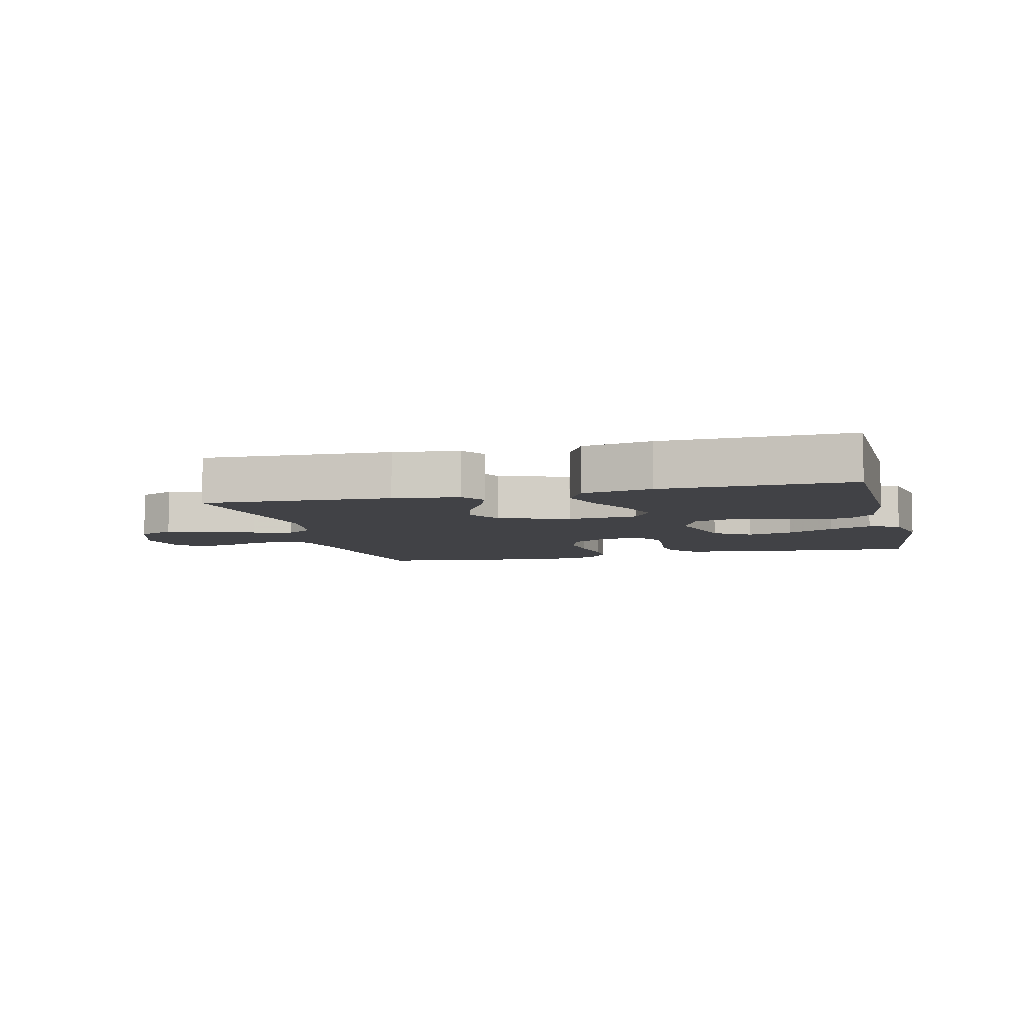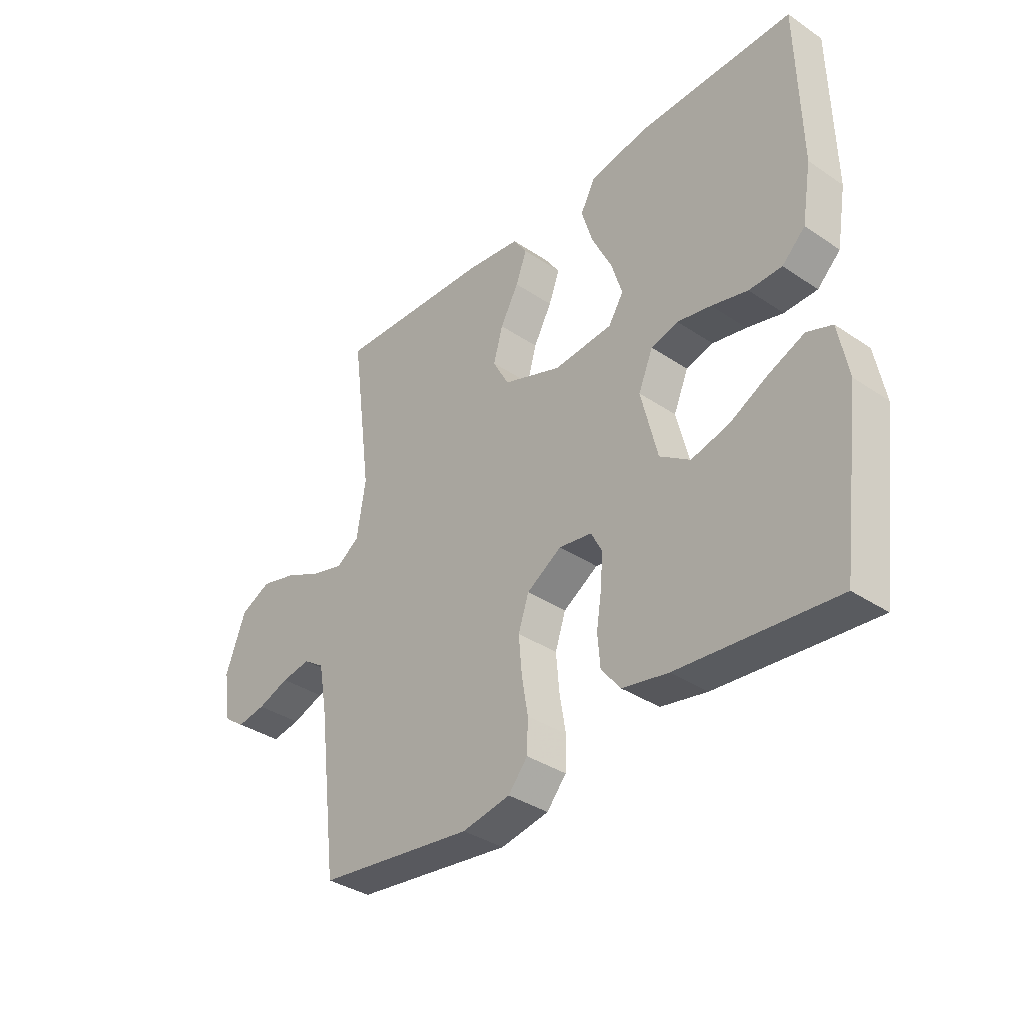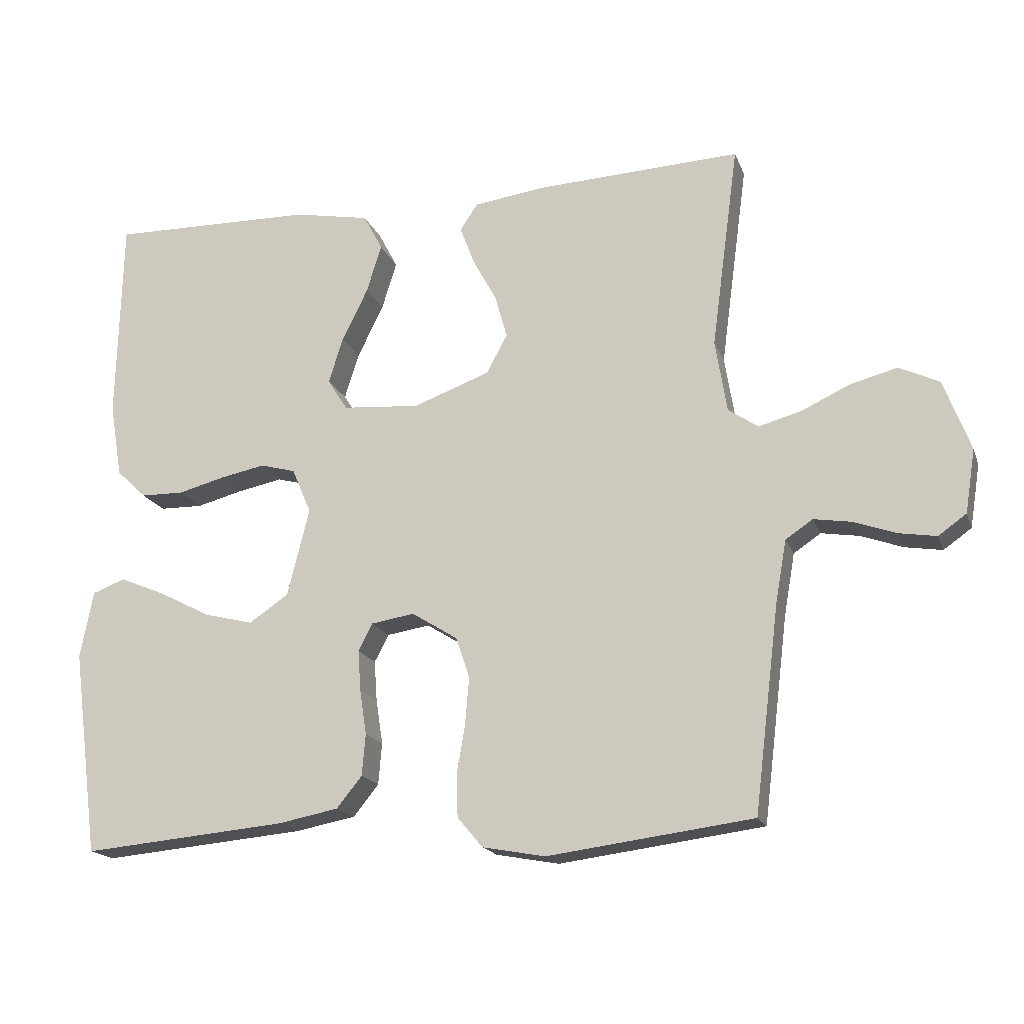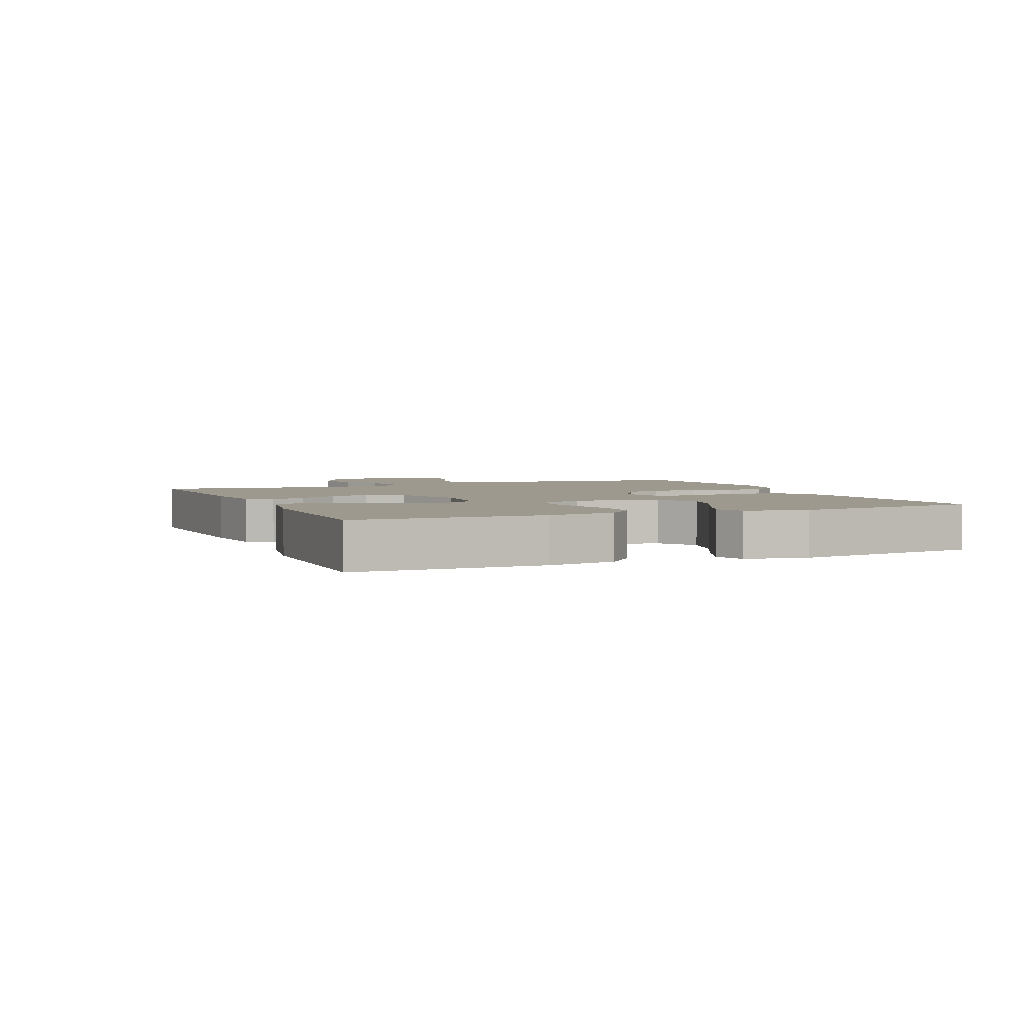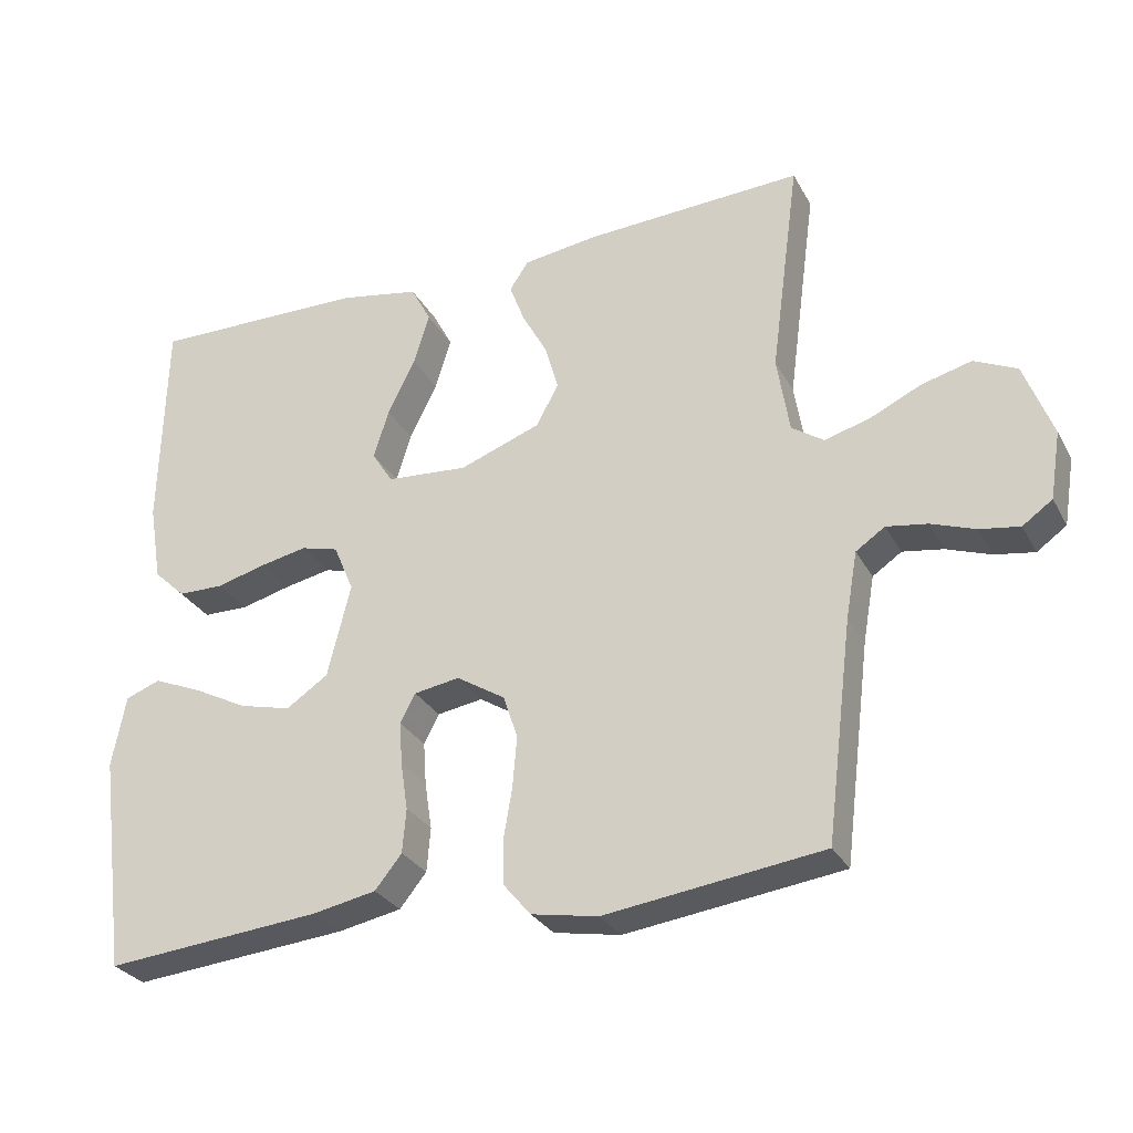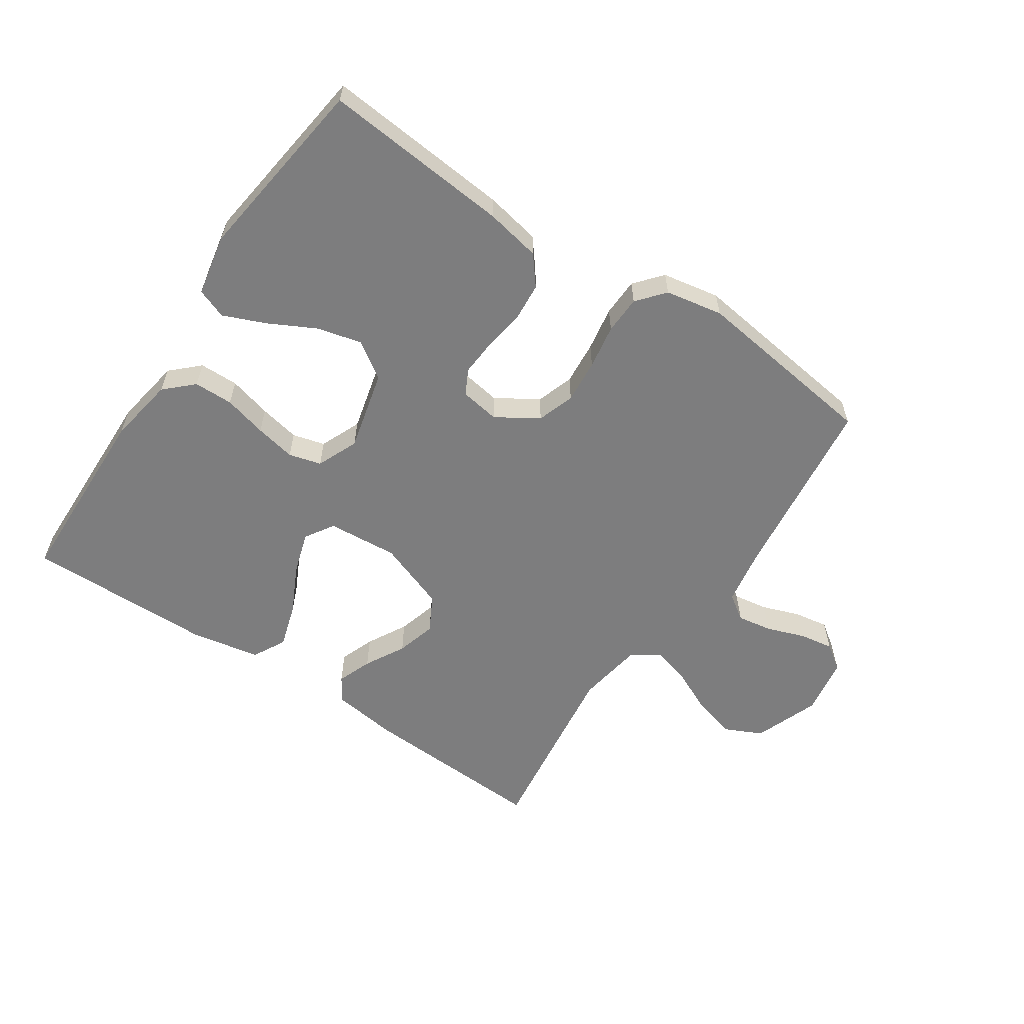
<metadata>
{"format":"obj","ext":"obj","renderer":"f3d","projection":"perspective","resolution":1024,"background":"white","views":[{"elev":-6.7,"azim":14.2,"up":"+Y"},{"elev":-36.0,"azim":48.6,"up":"+Z"},{"elev":-17.7,"azim":-163.4,"up":"+Z"},{"elev":3.3,"azim":66.8,"up":"+Y"},{"elev":-29.1,"azim":-156.1,"up":"+Z"},{"elev":-59.1,"azim":146.1,"up":"+Y"}]}
</metadata>
<code>
v -0.5 0.07 -0.5
v -0.537 0.07 -0.2
v -0.553 0.07 -0.109
v -0.593 0.07 -0.082
v -0.649 0.07 -0.091
v -0.71 0.07 -0.113
v -0.765 0.07 -0.122
v -0.806 0.07 -0.093
v -0.821 0.07 0
v -0.782 0.07 0.104
v -0.723 0.07 0.132
v -0.654 0.07 0.114
v -0.583 0.07 0.081
v -0.521 0.07 0.064
v -0.477 0.07 0.094
v -0.46 0.07 0.2
v -0.5 0.07 0.5
v -0.2 0.07 0.486
v -0.095 0.07 0.472
v -0.069 0.07 0.433
v -0.09 0.07 0.377
v -0.125 0.07 0.313
v -0.143 0.07 0.249
v -0.112 0.07 0.192
v 0 0.07 0.151
v 0.113 0.07 0.16
v 0.142 0.07 0.206
v 0.121 0.07 0.273
v 0.083 0.07 0.35
v 0.061 0.07 0.421
v 0.089 0.07 0.474
v 0.2 0.07 0.495
v 0.5 0.07 0.5
v 0.507 0.07 0.2
v 0.489 0.07 0.092
v 0.445 0.07 0.05
v 0.382 0.07 0.049
v 0.313 0.07 0.067
v 0.248 0.07 0.08
v 0.196 0.07 0.066
v 0.168 0.07 0
v 0.2 0.07 -0.129
v 0.258 0.07 -0.168
v 0.33 0.07 -0.15
v 0.405 0.07 -0.111
v 0.472 0.07 -0.083
v 0.52 0.07 -0.101
v 0.539 0.07 -0.2
v 0.5 0.07 -0.5
v 0.2 0.07 -0.473
v 0.112 0.07 -0.456
v 0.075 0.07 -0.41
v 0.07 0.07 -0.349
v 0.08 0.07 -0.283
v 0.084 0.07 -0.224
v 0.063 0.07 -0.184
v 0 0.07 -0.174
v -0.067 0.07 -0.216
v -0.087 0.07 -0.276
v -0.081 0.07 -0.346
v -0.069 0.07 -0.417
v -0.071 0.07 -0.478
v -0.108 0.07 -0.522
v -0.2 0.07 -0.539
v -0.5 0 -0.5
v -0.537 0 -0.2
v -0.553 0 -0.109
v -0.593 0 -0.082
v -0.649 0 -0.091
v -0.71 0 -0.113
v -0.765 0 -0.122
v -0.806 0 -0.093
v -0.821 0 0
v -0.782 0 0.104
v -0.723 0 0.132
v -0.654 0 0.114
v -0.583 0 0.081
v -0.521 0 0.064
v -0.477 0 0.094
v -0.46 0 0.2
v -0.5 0 0.5
v -0.2 0 0.486
v -0.095 0 0.472
v -0.069 0 0.433
v -0.09 0 0.377
v -0.125 0 0.313
v -0.143 0 0.249
v -0.112 0 0.192
v 0 0 0.151
v 0.113 0 0.16
v 0.142 0 0.206
v 0.121 0 0.273
v 0.083 0 0.35
v 0.061 0 0.421
v 0.089 0 0.474
v 0.2 0 0.495
v 0.5 0 0.5
v 0.507 0 0.2
v 0.489 0 0.092
v 0.445 0 0.05
v 0.382 0 0.049
v 0.313 0 0.067
v 0.248 0 0.08
v 0.196 0 0.066
v 0.168 0 0
v 0.2 0 -0.129
v 0.258 0 -0.168
v 0.33 0 -0.15
v 0.405 0 -0.111
v 0.472 0 -0.083
v 0.52 0 -0.101
v 0.539 0 -0.2
v 0.5 0 -0.5
v 0.2 0 -0.473
v 0.112 0 -0.456
v 0.075 0 -0.41
v 0.07 0 -0.349
v 0.08 0 -0.283
v 0.084 0 -0.224
v 0.063 0 -0.184
v 0 0 -0.174
v -0.067 0 -0.216
v -0.087 0 -0.276
v -0.081 0 -0.346
v -0.069 0 -0.417
v -0.071 0 -0.478
v -0.108 0 -0.522
v -0.2 0 -0.539
f 64 1 2
f 63 64 2
f 62 63 2
f 61 62 2
f 60 61 2
f 59 60 2 3
f 58 59 3 4
f 57 58 4
f 52 53 54
f 51 52 54
f 50 51 54
f 49 50 54
f 48 49 54
f 47 48 54
f 46 47 54
f 45 46 54
f 44 45 54
f 43 44 54 55
f 42 43 55 56
f 36 37 38
f 35 36 38
f 34 35 38
f 33 34 38
f 32 33 38
f 31 32 38
f 30 31 38
f 29 30 38
f 28 29 38
f 27 28 38 39
f 26 27 39 40
f 20 21 22
f 19 20 22
f 18 19 22
f 17 18 22
f 16 17 22
f 15 16 22 23
f 14 15 23 24
f 11 12 13
f 10 11 13
f 9 10 13
f 8 9 13
f 7 8 13
f 6 7 13
f 5 6 13
f 4 5 13 14
f 14 24 25
f 4 14 25
f 57 4 25
f 57 25 26
f 56 57 26
f 42 56 26
f 41 42 26
f 26 40 41
f 66 65 128
f 66 128 127
f 66 127 126
f 66 126 125
f 66 125 124
f 67 66 124 123
f 68 67 123 122
f 68 122 121
f 118 117 116
f 118 116 115
f 118 115 114
f 118 114 113
f 118 113 112
f 118 112 111
f 118 111 110
f 118 110 109
f 118 109 108
f 119 118 108 107
f 120 119 107 106
f 102 101 100
f 102 100 99
f 102 99 98
f 102 98 97
f 102 97 96
f 102 96 95
f 102 95 94
f 102 94 93
f 102 93 92
f 103 102 92 91
f 104 103 91 90
f 86 85 84
f 86 84 83
f 86 83 82
f 86 82 81
f 86 81 80
f 87 86 80 79
f 88 87 79 78
f 77 76 75
f 77 75 74
f 77 74 73
f 77 73 72
f 77 72 71
f 77 71 70
f 77 70 69
f 78 77 69 68
f 89 88 78
f 89 78 68
f 89 68 121
f 90 89 121
f 90 121 120
f 90 120 106
f 90 106 105
f 105 104 90
f 1 65 66 2
f 2 66 67 3
f 3 67 68 4
f 4 68 69 5
f 5 69 70 6
f 6 70 71 7
f 7 71 72 8
f 8 72 73 9
f 9 73 74 10
f 10 74 75 11
f 11 75 76 12
f 12 76 77 13
f 13 77 78 14
f 14 78 79 15
f 15 79 80 16
f 16 80 81 17
f 17 81 82 18
f 18 82 83 19
f 19 83 84 20
f 20 84 85 21
f 21 85 86 22
f 22 86 87 23
f 23 87 88 24
f 24 88 89 25
f 25 89 90 26
f 26 90 91 27
f 27 91 92 28
f 28 92 93 29
f 29 93 94 30
f 30 94 95 31
f 31 95 96 32
f 32 96 97 33
f 33 97 98 34
f 34 98 99 35
f 35 99 100 36
f 36 100 101 37
f 37 101 102 38
f 38 102 103 39
f 39 103 104 40
f 40 104 105 41
f 41 105 106 42
f 42 106 107 43
f 43 107 108 44
f 44 108 109 45
f 45 109 110 46
f 46 110 111 47
f 47 111 112 48
f 48 112 113 49
f 49 113 114 50
f 50 114 115 51
f 51 115 116 52
f 52 116 117 53
f 53 117 118 54
f 54 118 119 55
f 55 119 120 56
f 56 120 121 57
f 57 121 122 58
f 58 122 123 59
f 59 123 124 60
f 60 124 125 61
f 61 125 126 62
f 62 126 127 63
f 63 127 128 64
f 64 128 65 1

</code>
